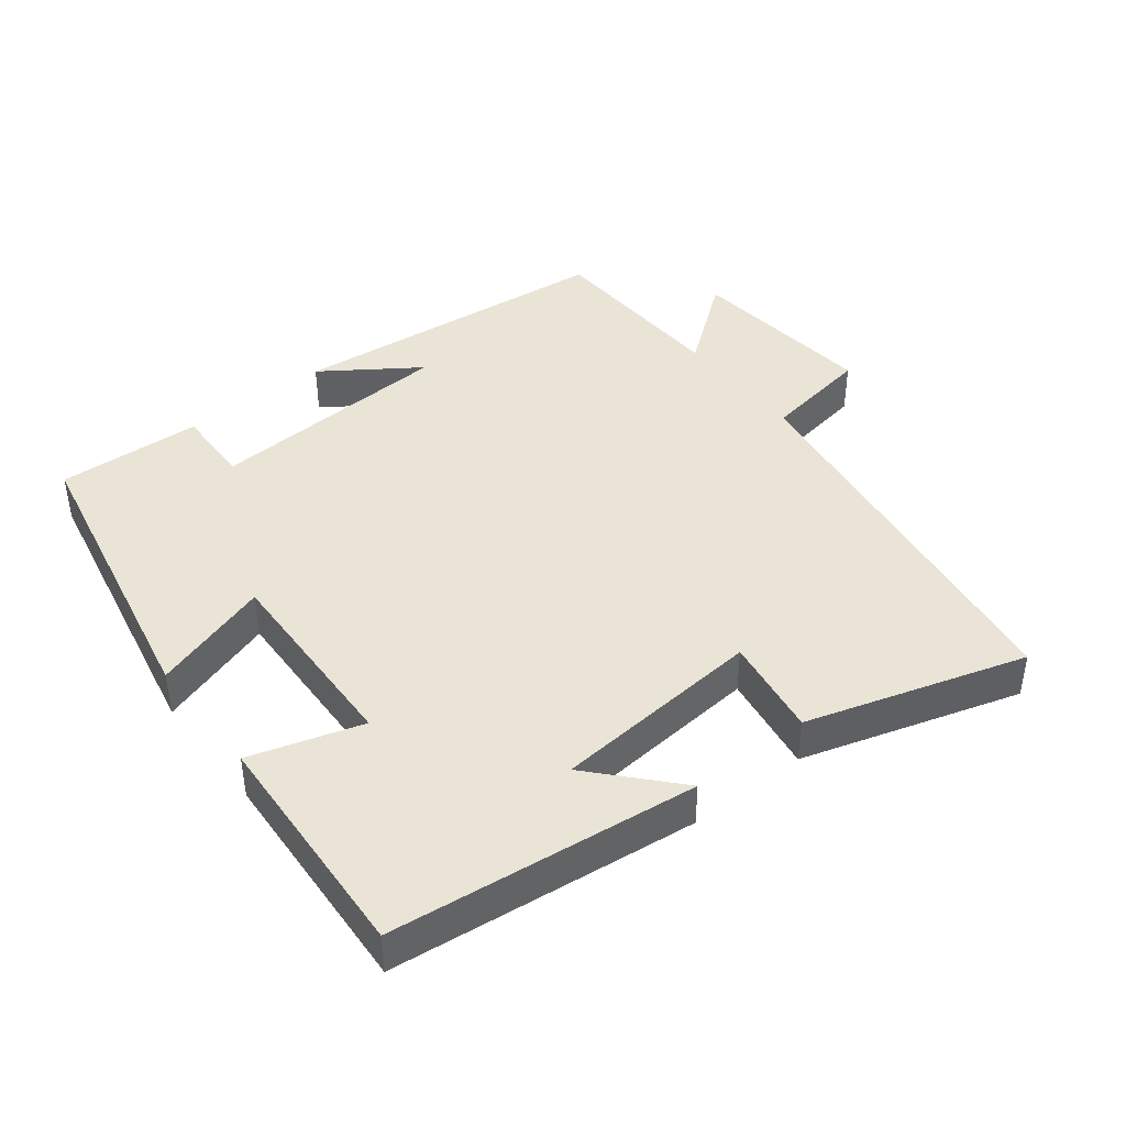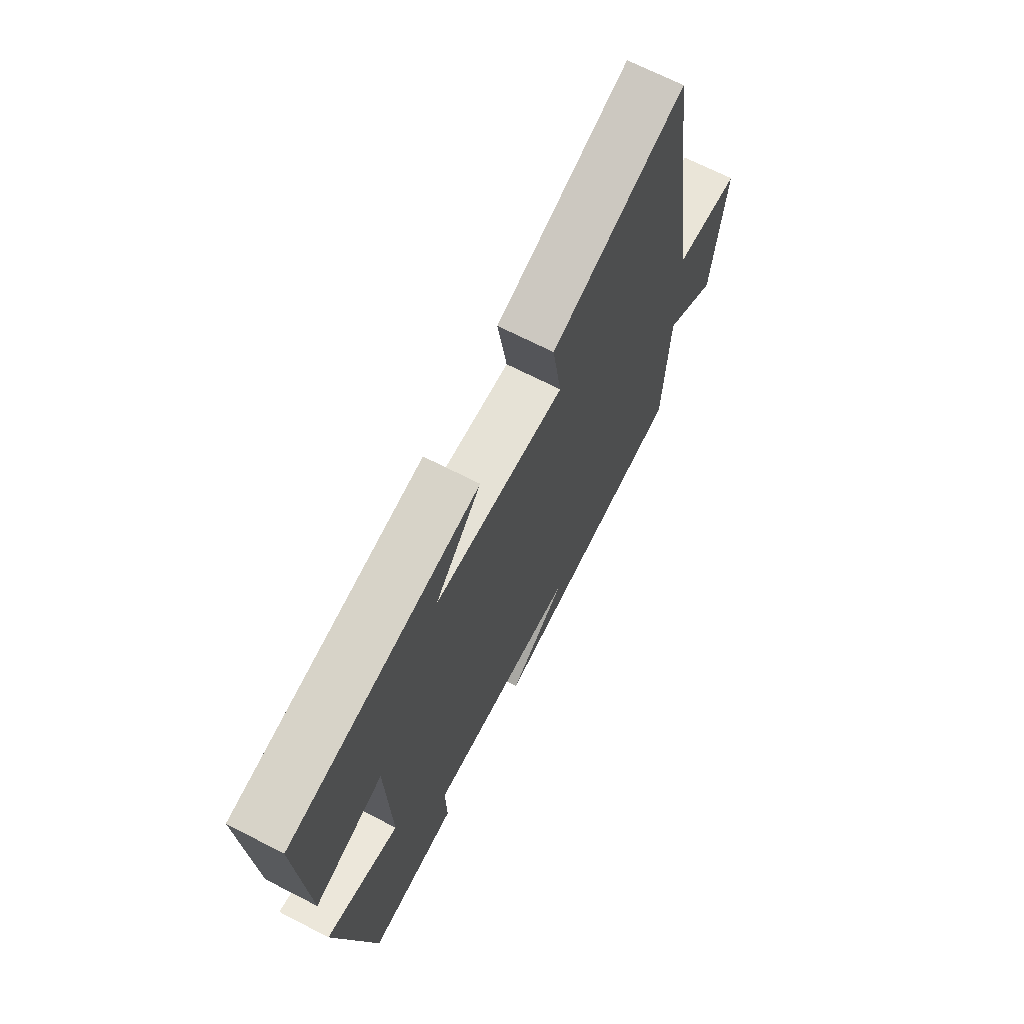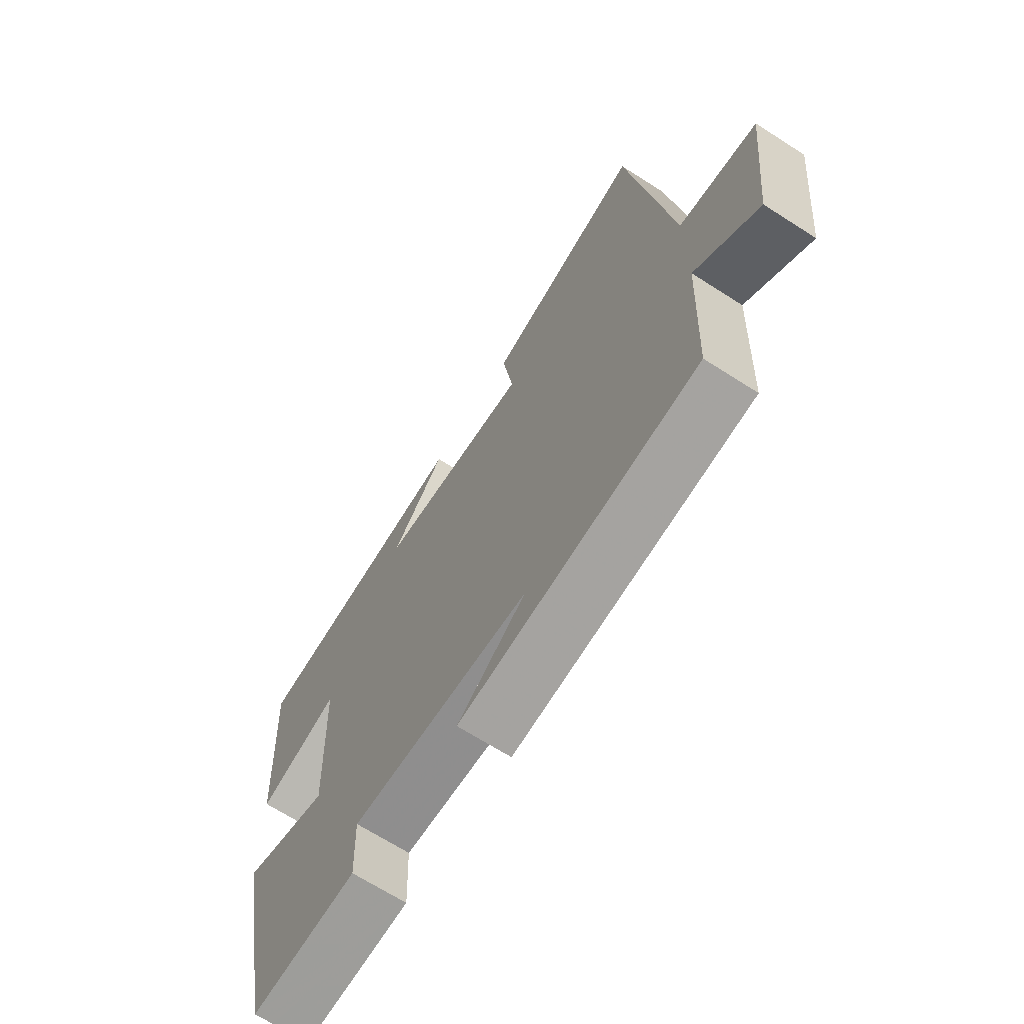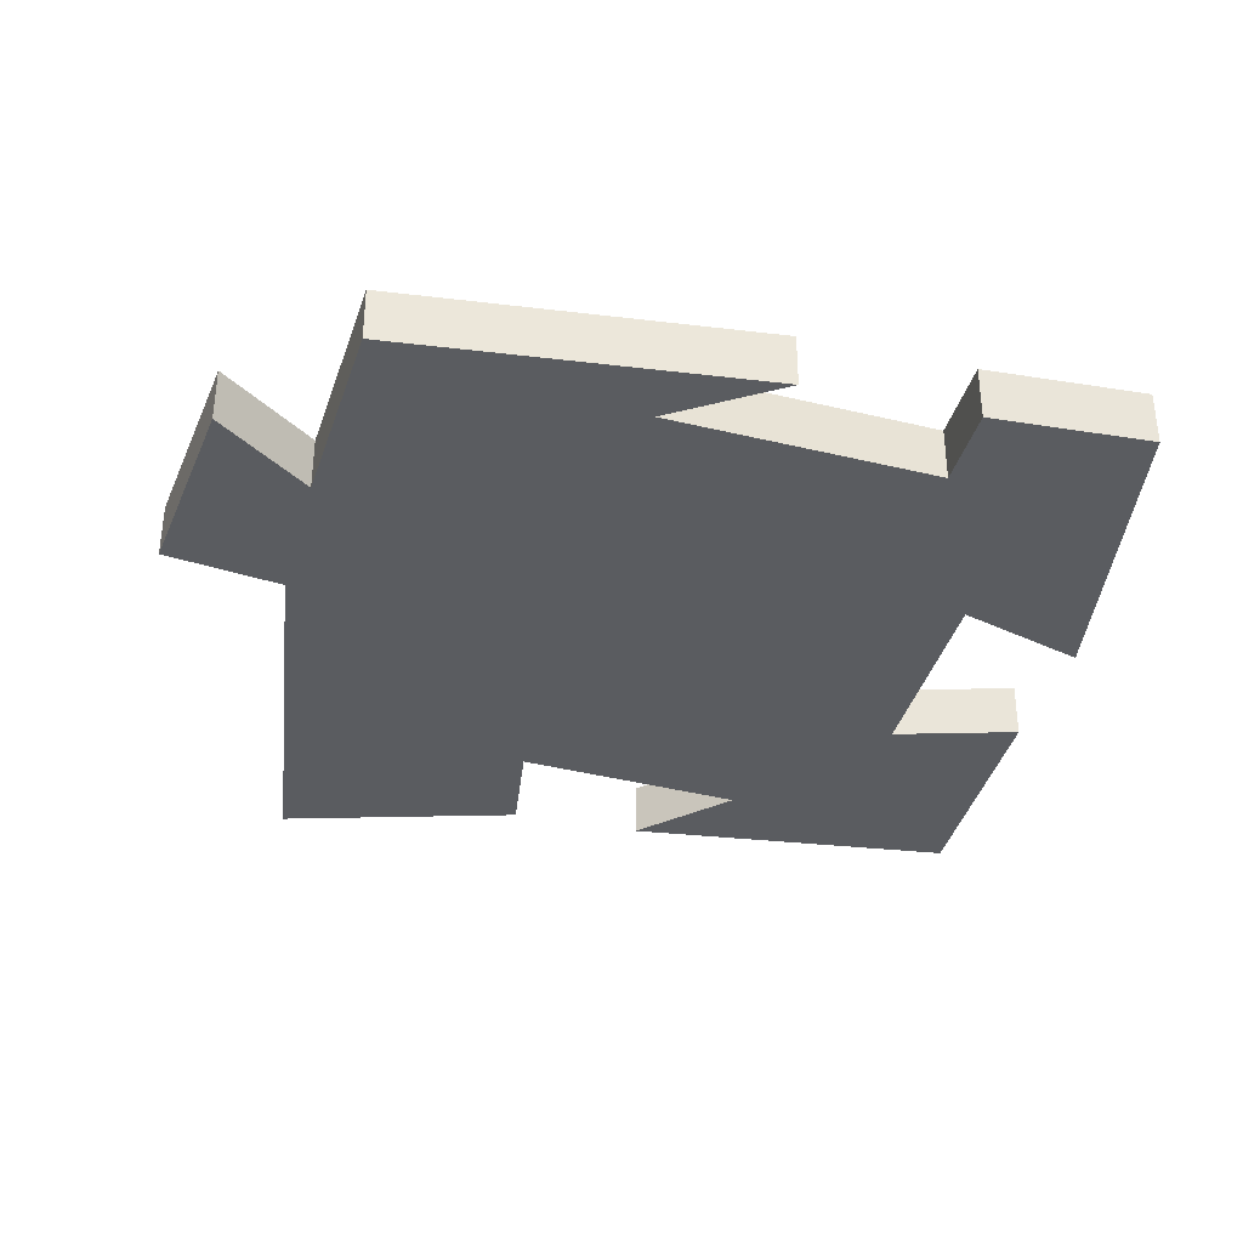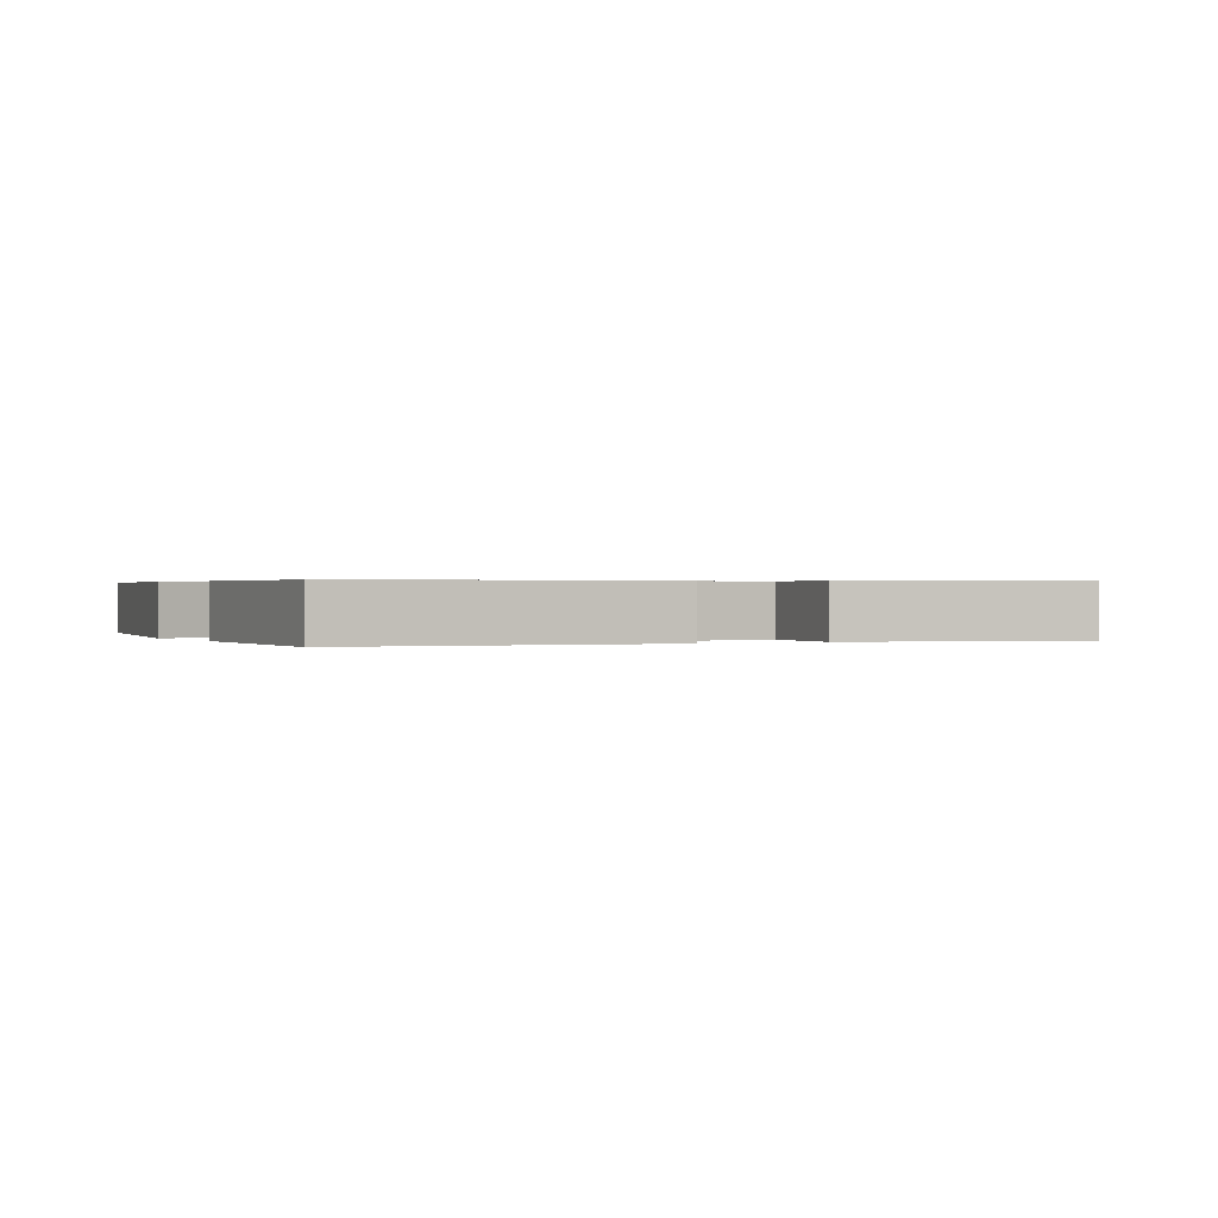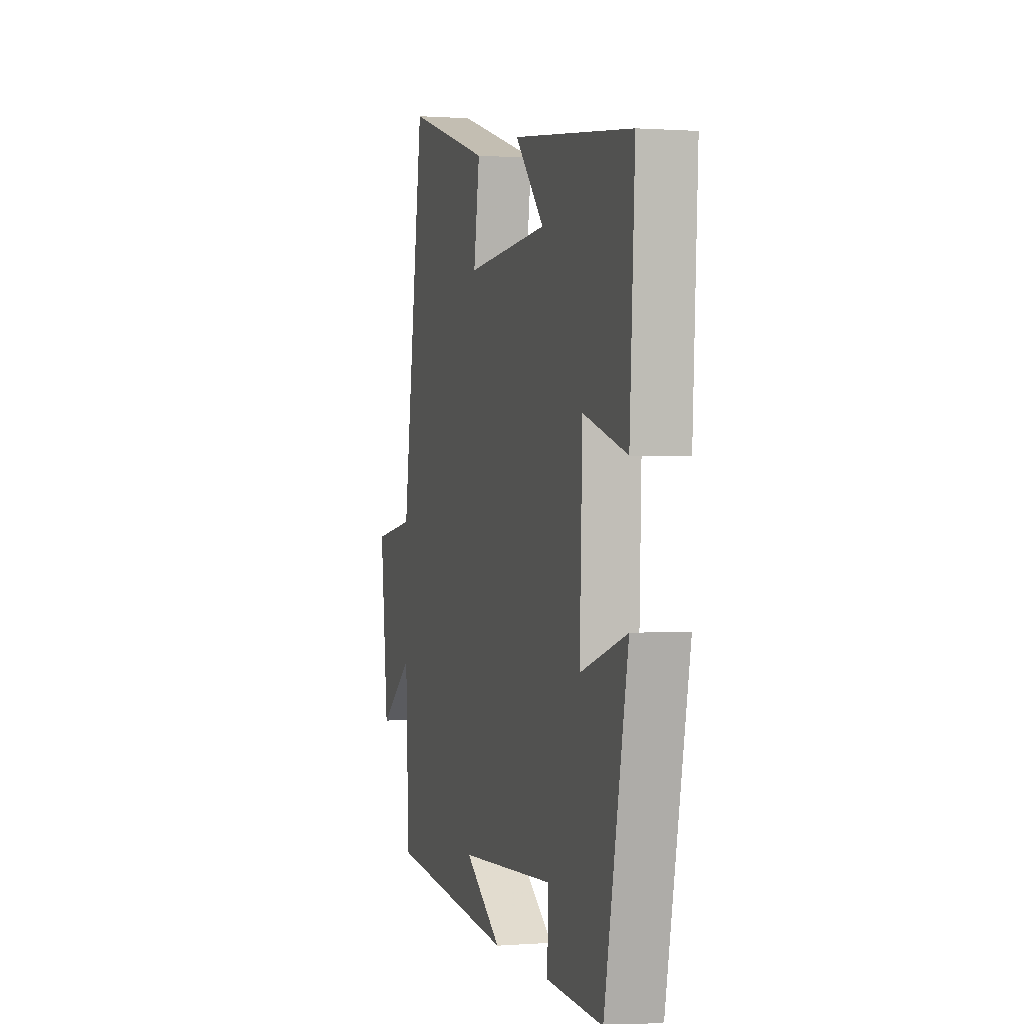
<metadata>
{"format":"obj","ext":"obj","renderer":"f3d","projection":"perspective","resolution":1024,"background":"white","views":[{"elev":42.7,"azim":-38.0,"up":"+Y"},{"elev":68.9,"azim":-62.8,"up":"+Z"},{"elev":-67.9,"azim":57.3,"up":"+Z"},{"elev":-34.4,"azim":165.0,"up":"+Y"},{"elev":0.4,"azim":-29.2,"up":"+Y"},{"elev":0.7,"azim":-106.0,"up":"+Z"}]}
</metadata>
<code>
v 0.417 0.07 0.596
v 0.5 0.07 0.024
v 0.656 0.07 -0.001
v 0.626 0.07 -0.275
v 0.5 0.07 -0.178
v 0.488 0.07 -0.452
v 0.013 0.07 -0.5
v 0.15 0.07 -0.406
v -0.206 0.07 -0.386
v -0.203 0.07 -0.5
v -0.413 0.07 -0.51
v -0.5 0.07 -0.077
v -0.328 0.07 -0.132
v -0.338 0.07 0.158
v -0.5 0.07 0.109
v -0.519 0.07 0.449
v -0.075 0.07 0.5
v -0.183 0.07 0.381
v 0.123 0.07 0.355
v 0.101 0.07 0.5
v 0.417 0 0.596
v 0.5 0 0.024
v 0.656 0 -0.001
v 0.626 0 -0.275
v 0.5 0 -0.178
v 0.488 0 -0.452
v 0.013 0 -0.5
v 0.15 0 -0.406
v -0.206 0 -0.386
v -0.203 0 -0.5
v -0.413 0 -0.51
v -0.5 0 -0.077
v -0.328 0 -0.132
v -0.338 0 0.158
v -0.5 0 0.109
v -0.519 0 0.449
v -0.075 0 0.5
v -0.183 0 0.381
v 0.123 0 0.355
v 0.101 0 0.5
f 19 20 1 2
f 18 19 2
f 15 16 17 18
f 14 15 18
f 13 14 18 2
f 11 12 13
f 10 11 13
f 9 10 13
f 13 2 3
f 9 13 3
f 8 9 3
f 5 6 7 8
f 5 8 3
f 3 4 5
f 22 21 40 39
f 22 39 38
f 38 37 36 35
f 38 35 34
f 22 38 34 33
f 33 32 31
f 33 31 30
f 33 30 29
f 23 22 33
f 23 33 29
f 23 29 28
f 28 27 26 25
f 23 28 25
f 25 24 23
f 1 21 22 2
f 2 22 23 3
f 3 23 24 4
f 4 24 25 5
f 5 25 26 6
f 6 26 27 7
f 7 27 28 8
f 8 28 29 9
f 9 29 30 10
f 10 30 31 11
f 11 31 32 12
f 12 32 33 13
f 13 33 34 14
f 14 34 35 15
f 15 35 36 16
f 16 36 37 17
f 17 37 38 18
f 18 38 39 19
f 19 39 40 20
f 20 40 21 1

</code>
